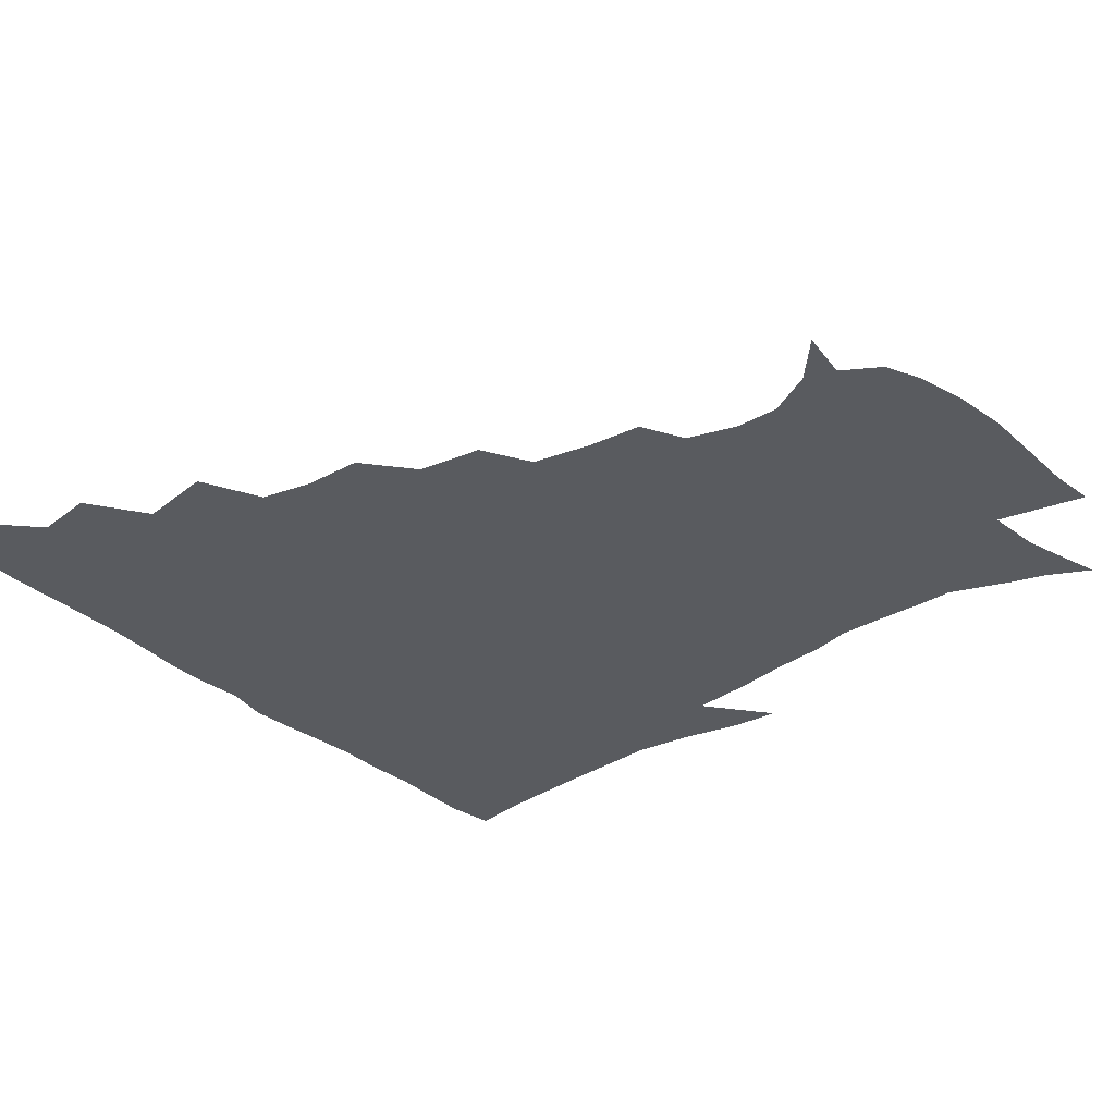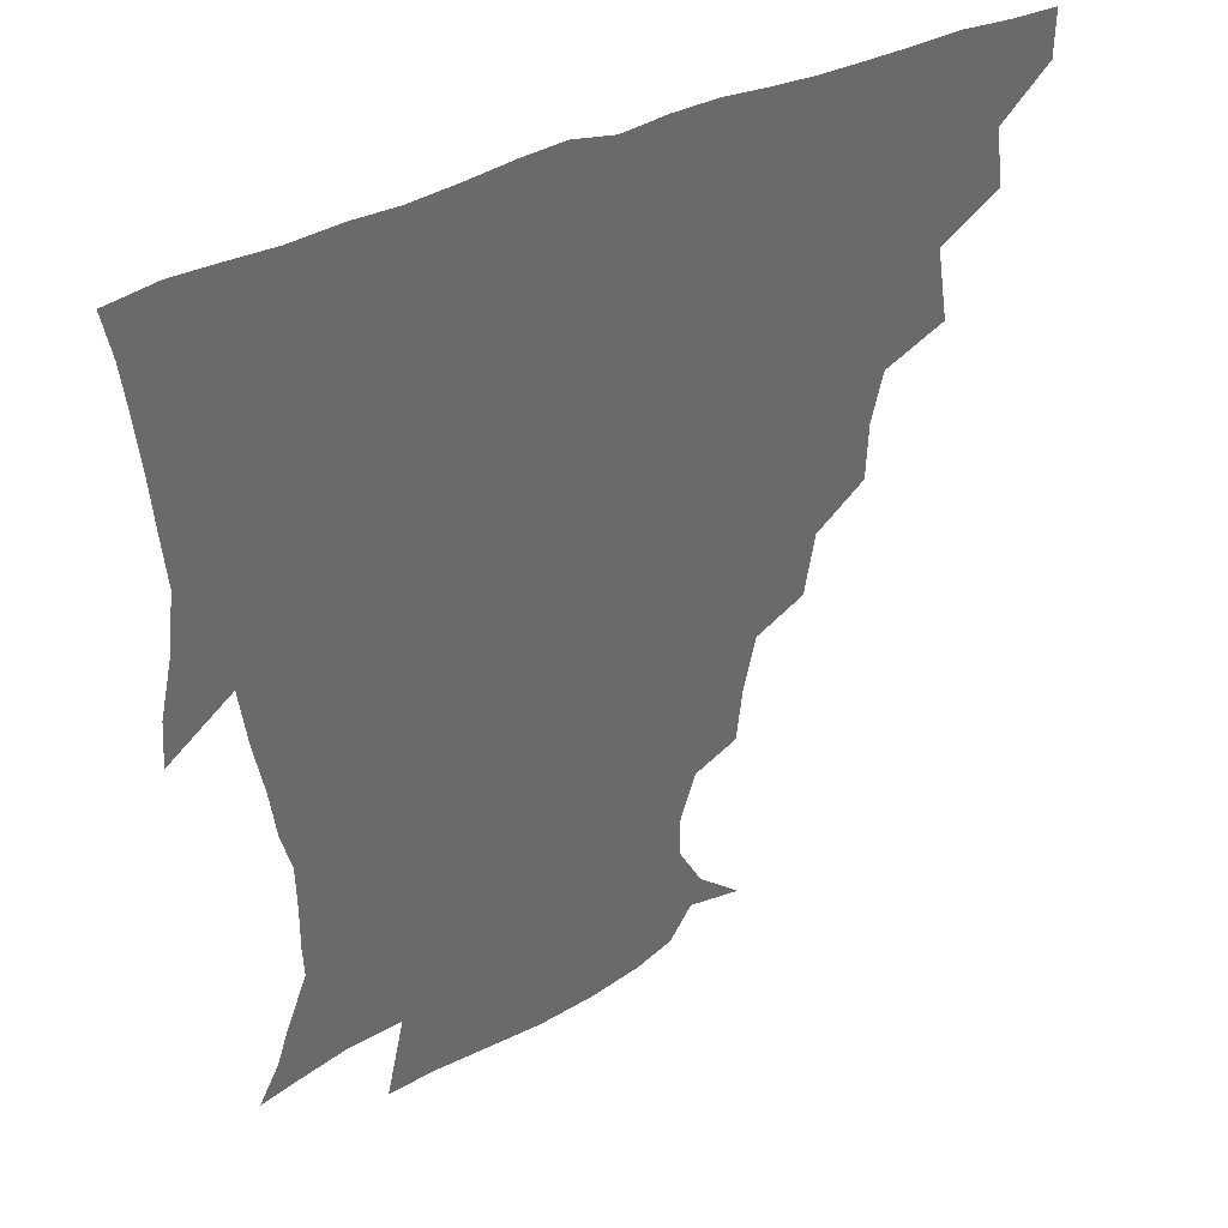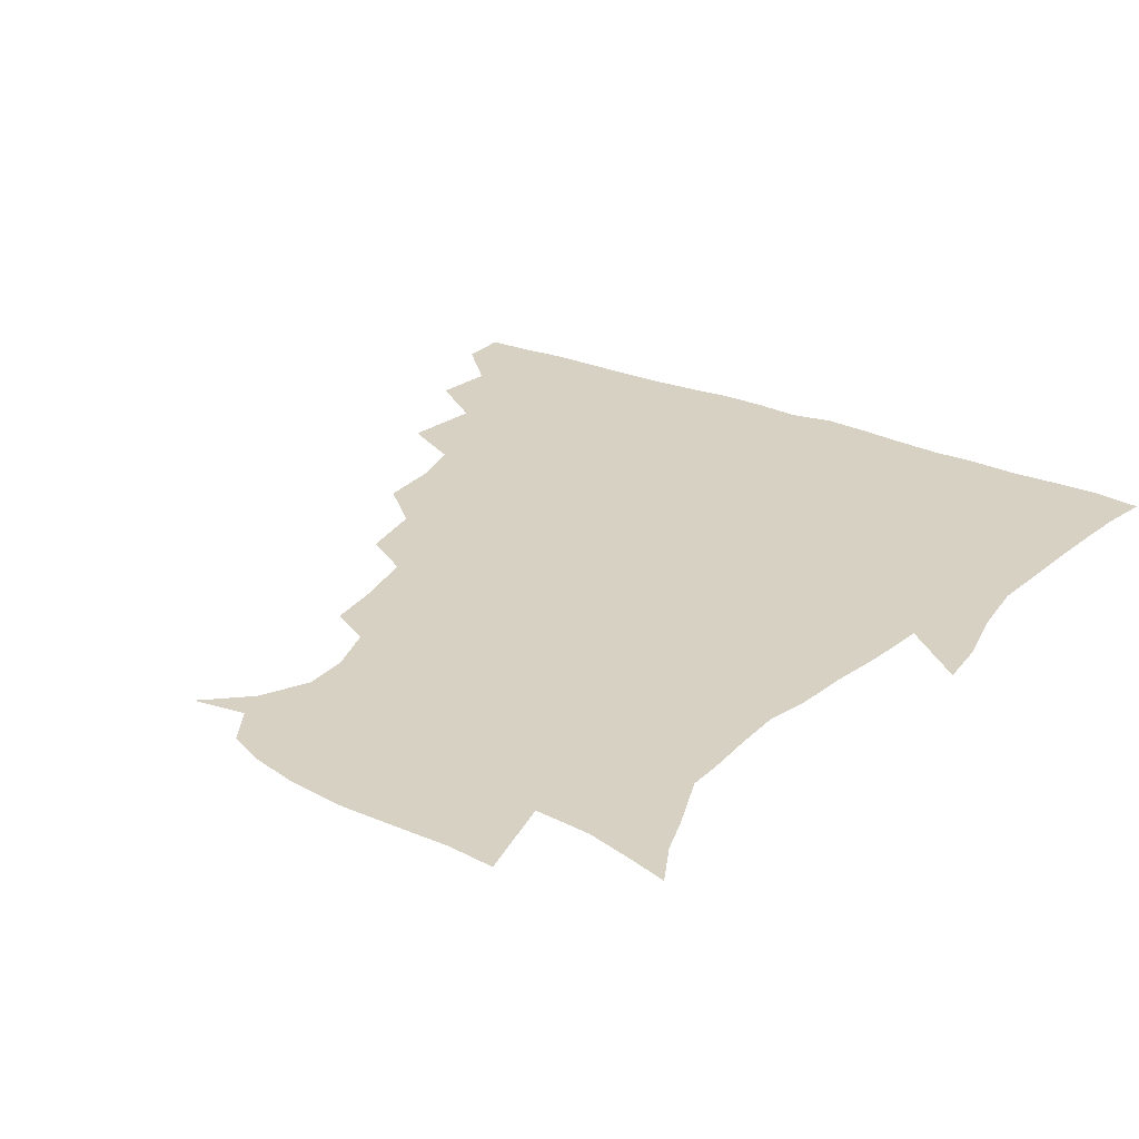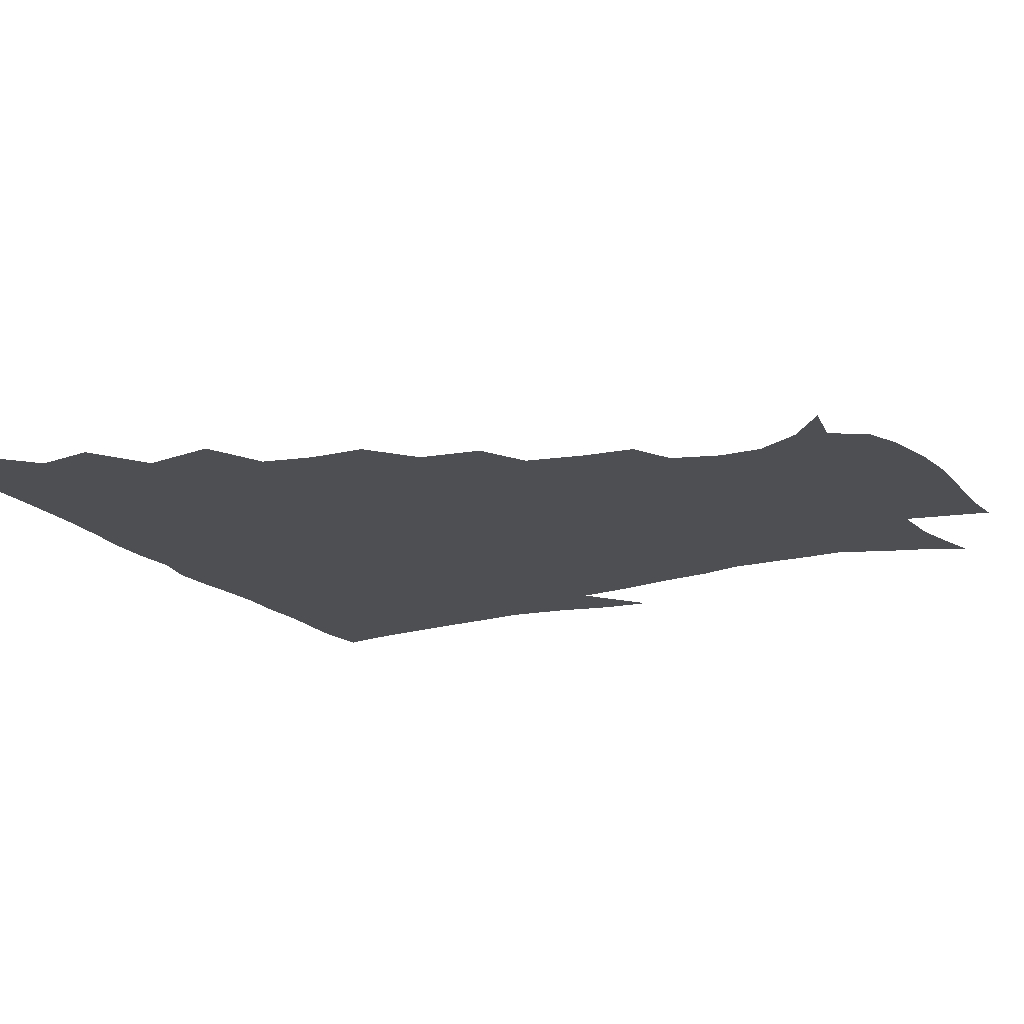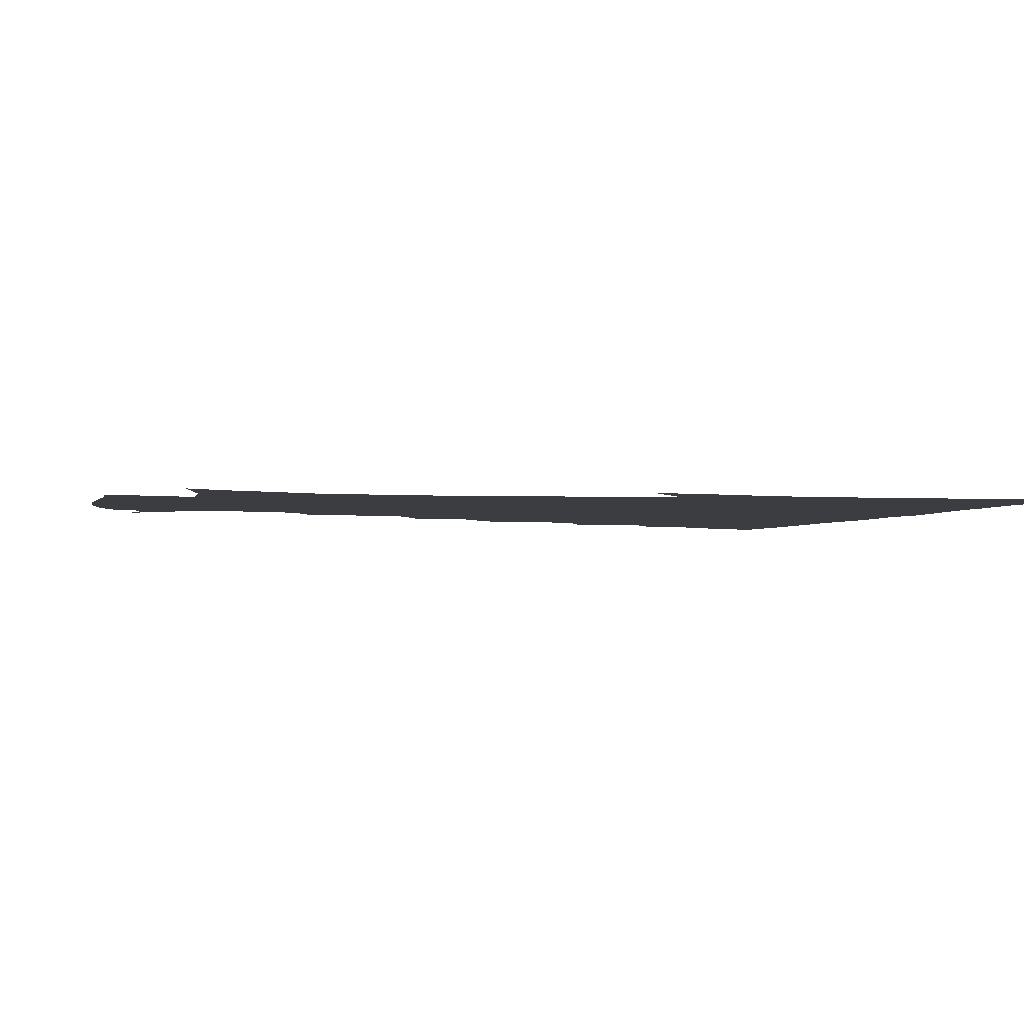
<metadata>
{"format":"obj","ext":"obj","renderer":"f3d","projection":"perspective","resolution":1024,"background":"white","views":[{"elev":-32.4,"azim":-50.8,"up":"+Z"},{"elev":40.0,"azim":149.0,"up":"+Y"},{"elev":27.1,"azim":33.8,"up":"+Z"},{"elev":-18.0,"azim":-63.1,"up":"+Z"},{"elev":-2.6,"azim":73.8,"up":"+Z"}]}
</metadata>
<code>
v 436.2 419.5 0
v 436.2 435.1 0
v 449.3 384.3 0
v 452.2 403.8 0
v 452.7 420.1 0
v 451.7 435.6 0
v 464.5 346.3 0
v 468.4 371.2 0
v 469.1 390 0
v 467.9 405.2 0
v 467.4 420.6 0
v 466.8 437 0
v 488.4 300.6 0
v 487.9 319.8 0
v 484.1 336.6 0
v 484.1 357.3 0
v 484.9 375.8 0
v 484.5 391.5 0
v 483.2 406.1 0
v 482.3 421.2 0
v 481.9 436.6 0
v 507.6 266.1 0
v 504.3 287.1 0
v 501.4 305.2 0
v 503.7 331.6 0
v 499.5 343.6 0
v 500.6 362.4 0
v 499.6 377.2 0
v 498.8 391.8 0
v 498.2 406.3 0
v 497.7 420.8 0
v 497 436.6 0
v 529.3 219.8 0
v 527.4 238 0
v 523.5 257 0
v 519.9 278.2 0
v 517.5 295.5 0
v 517 316 0
v 516.9 334.5 0
v 514.5 346.9 0
v 515.7 364.6 0
v 514.3 378 0
v 513.5 392.2 0
v 512.8 406.6 0
v 512.3 421.3 0
v 511.8 436.7 0
v 526.5 154.5 0
v 540.5 167.1 0
v 548.3 182.1 0
v 548.2 196.5 0
v 543.2 212.4 0
v 540.5 233.2 0
v 537.4 249 0
v 534.8 267.3 0
v 532.5 283.5 0
v 532 303.3 0
v 530.8 318.4 0
v 530.1 334.7 0
v 529.8 349.7 0
v 529.7 364.5 0
v 529.1 378.4 0
v 527.9 392.4 0
v 527.6 406.7 0
v 527 421.6 0
v 526.6 437.7 0
v 543.7 157.2 0
v 555.4 174.7 0
v 557.8 191.1 0
v 555.7 203.8 0
v 553.1 222.6 0
v 551.6 241.6 0
v 549.2 255.8 0
v 547.1 270.9 0
v 546.2 288.8 0
v 545.4 305.7 0
v 545.1 321.2 0
v 544.6 336.1 0
v 544.3 350.6 0
v 545 365.8 0
v 544.1 378.7 0
v 543.1 392.4 0
v 542.6 406.8 0
v 541.6 422.7 0
v 541 439 0
v 551.1 145.1 0
v 560.4 160.7 0
v 567.3 179.9 0
v 567.2 196.3 0
v 566.8 211.8 0
v 564.2 229.1 0
v 563.5 244.9 0
v 561.6 259.6 0
v 560.7 276.4 0
v 560.2 292.7 0
v 559.3 306.5 0
v 558.9 322.3 0
v 559 336.9 0
v 558.5 350.3 0
v 558.7 365.4 0
v 558.2 378.6 0
v 557.7 392.4 0
v 557.9 406.2 0
v 557.1 421 0
v 555.4 438.8 0
v 563.1 139.8 0
v 575.8 165.2 0
v 578.9 183.4 0
v 578.1 196.8 0
v 577.4 217.8 0
v 576.4 229.8 0
v 575.8 246.2 0
v 574.5 261.5 0
v 573.8 277.7 0
v 573.4 294 0
v 573.8 309.2 0
v 572.7 321 0
v 572.9 336.9 0
v 572.8 350.8 0
v 572.9 365.1 0
v 572.7 378.6 0
v 572.5 392.4 0
v 572.4 406.3 0
v 571.5 421.1 0
v 570.3 437.4 0
v 579.4 135.9 0
v 588.8 166.1 0
v 590.4 185 0
v 591 199.5 0
v 588.8 217.2 0
v 588.9 229.7 0
v 587.8 248.5 0
v 587.5 264 0
v 587.5 279 0
v 587 293.6 0
v 587.2 310.2 0
v 587.4 323.9 0
v 587.5 338.5 0
v 587.5 351.7 0
v 587.6 365.4 0
v 587.7 378.9 0
v 587.5 392.5 0
v 587 406.3 0
v 585.7 422 0
v 584.1 440.2 0
v 597.7 133.8 0
v 601.9 166.3 0
v 602.2 186.1 0
v 602.4 204.3 0
v 601.9 217.8 0
v 601.9 232.9 0
v 600.8 249.2 0
v 600.3 264.2 0
v 600.7 279.6 0
v 600.7 294.8 0
v 600.9 310.1 0
v 601.2 323.2 0
v 601.3 337.8 0
v 601.5 351.1 0
v 601.9 365.5 0
v 602.2 379.2 0
v 602.1 392.8 0
v 601.3 407.2 0
v 600.3 422 0
v 598.2 439.3 0
v 616.8 133.9 0
v 615.4 166.2 0
v 614.7 186.3 0
v 614.3 201.3 0
v 614 218 0
v 613.7 235.1 0
v 613.5 251 0
v 614 263.7 0
v 613.7 280.1 0
v 614.2 294.6 0
v 614.3 309.9 0
v 615.1 324.7 0
v 615.3 338 0
v 615.7 352 0
v 616.1 365.8 0
v 616.6 379.6 0
v 616.7 393 0
v 616.6 406.8 0
v 615.1 422.1 0
v 613.2 437.6 0
v 634.9 134.2 0
v 629.6 163.8 0
v 627.2 183.9 0
v 626.4 200.2 0
v 625.7 218 0
v 625.6 234.5 0
v 625.9 248.6 0
v 626.9 264 0
v 627.1 278.2 0
v 627.6 293.3 0
v 628 307.8 0
v 628.3 324.2 0
v 628.9 338.4 0
v 629.4 351.7 0
v 630 366.2 0
v 630.7 379.9 0
v 631 393.2 0
v 631.2 407 0
v 630.8 421.2 0
v 629 436.4 0
v 650.1 132.7 0
v 644 161.5 0
v 640 181.8 0
v 638.1 199.6 0
v 637.3 216.5 0
v 637.2 232.8 0
v 638.2 245.7 0
v 638.7 262.8 0
v 640.1 276.5 0
v 640.9 291.6 0
v 641.7 306.2 0
v 641.5 323 0
v 641.9 338.6 0
v 643.2 351.1 0
v 643.9 364.9 0
v 644.5 379.9 0
v 645.8 394 0
v 646.2 406.9 0
v 646 420.7 0
v 643.8 436.7 0
v 662.4 160 0
v 654.6 178.2 0
v 651.1 194.7 0
v 648.5 213.2 0
v 648.9 228.1 0
v 650.1 241.7 0
v 650.8 257.6 0
v 652.3 273.2 0
v 653.3 289.8 0
v 654.4 306.3 0
v 655.3 321 0
v 655.3 336.3 0
v 656.1 351.2 0
v 657.1 365 0
v 658.1 379.7 0
v 659.2 393.4 0
v 660 407 0
v 660.5 420.9 0
v 660.3 435.6 0
v 678.3 155.9 0
v 668.3 174.6 0
v 663.3 191.2 0
v 660.3 206.8 0
v 660.2 221.8 0
v 660.7 236.6 0
v 662.3 250.7 0
v 663.7 268 0
v 665.4 284.8 0
v 667.4 301.4 0
v 668.9 318 0
v 668.5 333.6 0
v 668.5 349.7 0
v 669.4 365.2 0
v 671.2 378.8 0
v 672.6 393.2 0
v 674 406.5 0
v 674.9 420.5 0
v 675.2 436.1 0
v 690.9 152.3 0
v 683.9 166 0
v 680.2 178 0
v 672.8 197.4 0
v 673.2 208.7 0
v 672.9 223.5 0
v 673.1 240 0
v 676.4 253.5 0
v 678.5 271 0
v 681.7 289 0
v 684.1 309.8 0
v 682.2 327.7 0
v 682.3 343.2 0
v 682.8 359.3 0
v 684 375.5 0
v 685.5 391.5 0
v 687.7 405.6 0
v 689 419.6 0
v 690.3 436.4 0
v 705.6 292.5 0
v 704.4 308.5 0
v 700 328.9 0
v 697.7 348.8 0
v 699.1 365.8 0
v 700.4 384.1 0
v 702.1 402.5 0
v 703.8 418.7 0
v 706.7 434.1 0
f 4 5 1
f 1 5 2
f 5 6 2
f 8 9 3
f 3 9 4
f 9 10 4
f 4 10 5
f 10 11 5
f 5 11 6
f 11 12 6
f 15 16 7
f 7 16 8
f 16 17 8
f 8 17 9
f 17 18 9
f 9 18 10
f 18 19 10
f 10 19 11
f 19 20 11
f 11 20 12
f 20 21 12
f 23 24 13
f 13 24 14
f 24 25 14
f 14 25 15
f 25 26 15
f 15 26 16
f 26 27 16
f 16 27 17
f 27 28 17
f 17 28 18
f 28 29 18
f 18 29 19
f 29 30 19
f 19 30 20
f 30 31 20
f 20 31 21
f 31 32 21
f 35 36 22
f 22 36 23
f 36 37 23
f 23 37 24
f 37 38 24
f 24 38 25
f 38 39 25
f 25 39 26
f 39 40 26
f 26 40 27
f 40 41 27
f 27 41 28
f 41 42 28
f 28 42 29
f 42 43 29
f 29 43 30
f 43 44 30
f 30 44 31
f 44 45 31
f 31 45 32
f 45 46 32
f 51 52 33
f 33 52 34
f 52 53 34
f 34 53 35
f 53 54 35
f 35 54 36
f 54 55 36
f 36 55 37
f 55 56 37
f 37 56 38
f 56 57 38
f 38 57 39
f 57 58 39
f 39 58 40
f 58 59 40
f 40 59 41
f 59 60 41
f 41 60 42
f 60 61 42
f 42 61 43
f 61 62 43
f 43 62 44
f 62 63 44
f 44 63 45
f 63 64 45
f 45 64 46
f 64 65 46
f 47 66 48
f 66 67 48
f 48 67 49
f 67 68 49
f 49 68 50
f 68 69 50
f 50 69 51
f 69 70 51
f 51 70 52
f 70 71 52
f 52 71 53
f 71 72 53
f 53 72 54
f 72 73 54
f 54 73 55
f 73 74 55
f 55 74 56
f 74 75 56
f 56 75 57
f 75 76 57
f 57 76 58
f 76 77 58
f 58 77 59
f 77 78 59
f 59 78 60
f 78 79 60
f 60 79 61
f 79 80 61
f 61 80 62
f 80 81 62
f 62 81 63
f 81 82 63
f 63 82 64
f 82 83 64
f 64 83 65
f 83 84 65
f 85 86 66
f 66 86 67
f 86 87 67
f 67 87 68
f 87 88 68
f 68 88 69
f 88 89 69
f 69 89 70
f 89 90 70
f 70 90 71
f 90 91 71
f 71 91 72
f 91 92 72
f 72 92 73
f 92 93 73
f 73 93 74
f 93 94 74
f 74 94 75
f 94 95 75
f 75 95 76
f 95 96 76
f 76 96 77
f 96 97 77
f 77 97 78
f 97 98 78
f 78 98 79
f 98 99 79
f 79 99 80
f 99 100 80
f 80 100 81
f 100 101 81
f 81 101 82
f 101 102 82
f 82 102 83
f 102 103 83
f 83 103 84
f 103 104 84
f 85 105 86
f 105 106 86
f 86 106 87
f 106 107 87
f 87 107 88
f 107 108 88
f 88 108 89
f 108 109 89
f 89 109 90
f 109 110 90
f 90 110 91
f 110 111 91
f 91 111 92
f 111 112 92
f 92 112 93
f 112 113 93
f 93 113 94
f 113 114 94
f 94 114 95
f 114 115 95
f 95 115 96
f 115 116 96
f 96 116 97
f 116 117 97
f 97 117 98
f 117 118 98
f 98 118 99
f 118 119 99
f 99 119 100
f 119 120 100
f 100 120 101
f 120 121 101
f 101 121 102
f 121 122 102
f 102 122 103
f 122 123 103
f 103 123 104
f 123 124 104
f 105 125 106
f 125 126 106
f 106 126 107
f 126 127 107
f 107 127 108
f 127 128 108
f 108 128 109
f 128 129 109
f 109 129 110
f 129 130 110
f 110 130 111
f 130 131 111
f 111 131 112
f 131 132 112
f 112 132 113
f 132 133 113
f 113 133 114
f 133 134 114
f 114 134 115
f 134 135 115
f 115 135 116
f 135 136 116
f 116 136 117
f 136 137 117
f 117 137 118
f 137 138 118
f 118 138 119
f 138 139 119
f 119 139 120
f 139 140 120
f 120 140 121
f 140 141 121
f 121 141 122
f 141 142 122
f 122 142 123
f 142 143 123
f 123 143 124
f 143 144 124
f 125 145 126
f 145 146 126
f 126 146 127
f 146 147 127
f 127 147 128
f 147 148 128
f 128 148 129
f 148 149 129
f 129 149 130
f 149 150 130
f 130 150 131
f 150 151 131
f 131 151 132
f 151 152 132
f 132 152 133
f 152 153 133
f 133 153 134
f 153 154 134
f 134 154 135
f 154 155 135
f 135 155 136
f 155 156 136
f 136 156 137
f 156 157 137
f 137 157 138
f 157 158 138
f 138 158 139
f 158 159 139
f 139 159 140
f 159 160 140
f 140 160 141
f 160 161 141
f 141 161 142
f 161 162 142
f 142 162 143
f 162 163 143
f 143 163 144
f 163 164 144
f 145 165 146
f 165 166 146
f 146 166 147
f 166 167 147
f 147 167 148
f 167 168 148
f 148 168 149
f 168 169 149
f 149 169 150
f 169 170 150
f 150 170 151
f 170 171 151
f 151 171 152
f 171 172 152
f 152 172 153
f 172 173 153
f 153 173 154
f 173 174 154
f 154 174 155
f 174 175 155
f 155 175 156
f 175 176 156
f 156 176 157
f 176 177 157
f 157 177 158
f 177 178 158
f 158 178 159
f 178 179 159
f 159 179 160
f 179 180 160
f 160 180 161
f 180 181 161
f 161 181 162
f 181 182 162
f 162 182 163
f 182 183 163
f 163 183 164
f 183 184 164
f 165 185 166
f 185 186 166
f 166 186 167
f 186 187 167
f 167 187 168
f 187 188 168
f 168 188 169
f 188 189 169
f 169 189 170
f 189 190 170
f 170 190 171
f 190 191 171
f 171 191 172
f 191 192 172
f 172 192 173
f 192 193 173
f 173 193 174
f 193 194 174
f 174 194 175
f 194 195 175
f 175 195 176
f 195 196 176
f 176 196 177
f 196 197 177
f 177 197 178
f 197 198 178
f 178 198 179
f 198 199 179
f 179 199 180
f 199 200 180
f 180 200 181
f 200 201 181
f 181 201 182
f 201 202 182
f 182 202 183
f 202 203 183
f 183 203 184
f 203 204 184
f 185 205 186
f 205 206 186
f 186 206 187
f 206 207 187
f 187 207 188
f 207 208 188
f 188 208 189
f 208 209 189
f 189 209 190
f 209 210 190
f 190 210 191
f 210 211 191
f 191 211 192
f 211 212 192
f 192 212 193
f 212 213 193
f 193 213 194
f 213 214 194
f 194 214 195
f 214 215 195
f 195 215 196
f 215 216 196
f 196 216 197
f 216 217 197
f 197 217 198
f 217 218 198
f 198 218 199
f 218 219 199
f 199 219 200
f 219 220 200
f 200 220 201
f 220 221 201
f 201 221 202
f 221 222 202
f 202 222 203
f 222 223 203
f 203 223 204
f 223 224 204
f 206 225 207
f 225 226 207
f 207 226 208
f 226 227 208
f 208 227 209
f 227 228 209
f 209 228 210
f 228 229 210
f 210 229 211
f 229 230 211
f 211 230 212
f 230 231 212
f 212 231 213
f 231 232 213
f 213 232 214
f 232 233 214
f 214 233 215
f 233 234 215
f 215 234 216
f 234 235 216
f 216 235 217
f 235 236 217
f 217 236 218
f 236 237 218
f 218 237 219
f 237 238 219
f 219 238 220
f 238 239 220
f 220 239 221
f 239 240 221
f 221 240 222
f 240 241 222
f 222 241 223
f 241 242 223
f 223 242 224
f 242 243 224
f 225 244 226
f 244 245 226
f 226 245 227
f 245 246 227
f 227 246 228
f 246 247 228
f 228 247 229
f 247 248 229
f 229 248 230
f 248 249 230
f 230 249 231
f 249 250 231
f 231 250 232
f 250 251 232
f 232 251 233
f 251 252 233
f 233 252 234
f 252 253 234
f 234 253 235
f 253 254 235
f 235 254 236
f 254 255 236
f 236 255 237
f 255 256 237
f 237 256 238
f 256 257 238
f 238 257 239
f 257 258 239
f 239 258 240
f 258 259 240
f 240 259 241
f 259 260 241
f 241 260 242
f 260 261 242
f 242 261 243
f 261 262 243
f 244 263 245
f 263 264 245
f 245 264 246
f 264 265 246
f 246 265 247
f 265 266 247
f 247 266 248
f 266 267 248
f 248 267 249
f 267 268 249
f 249 268 250
f 268 269 250
f 250 269 251
f 269 270 251
f 251 270 252
f 270 271 252
f 252 271 253
f 271 272 253
f 253 272 254
f 272 273 254
f 254 273 255
f 273 274 255
f 255 274 256
f 274 275 256
f 256 275 257
f 275 276 257
f 257 276 258
f 276 277 258
f 258 277 259
f 277 278 259
f 259 278 260
f 278 279 260
f 260 279 261
f 279 280 261
f 261 280 262
f 280 281 262
f 273 282 274
f 282 283 274
f 274 283 275
f 283 284 275
f 275 284 276
f 284 285 276
f 276 285 277
f 285 286 277
f 277 286 278
f 286 287 278
f 278 287 279
f 287 288 279
f 279 288 280
f 288 289 280
f 280 289 281
f 289 290 281

</code>
